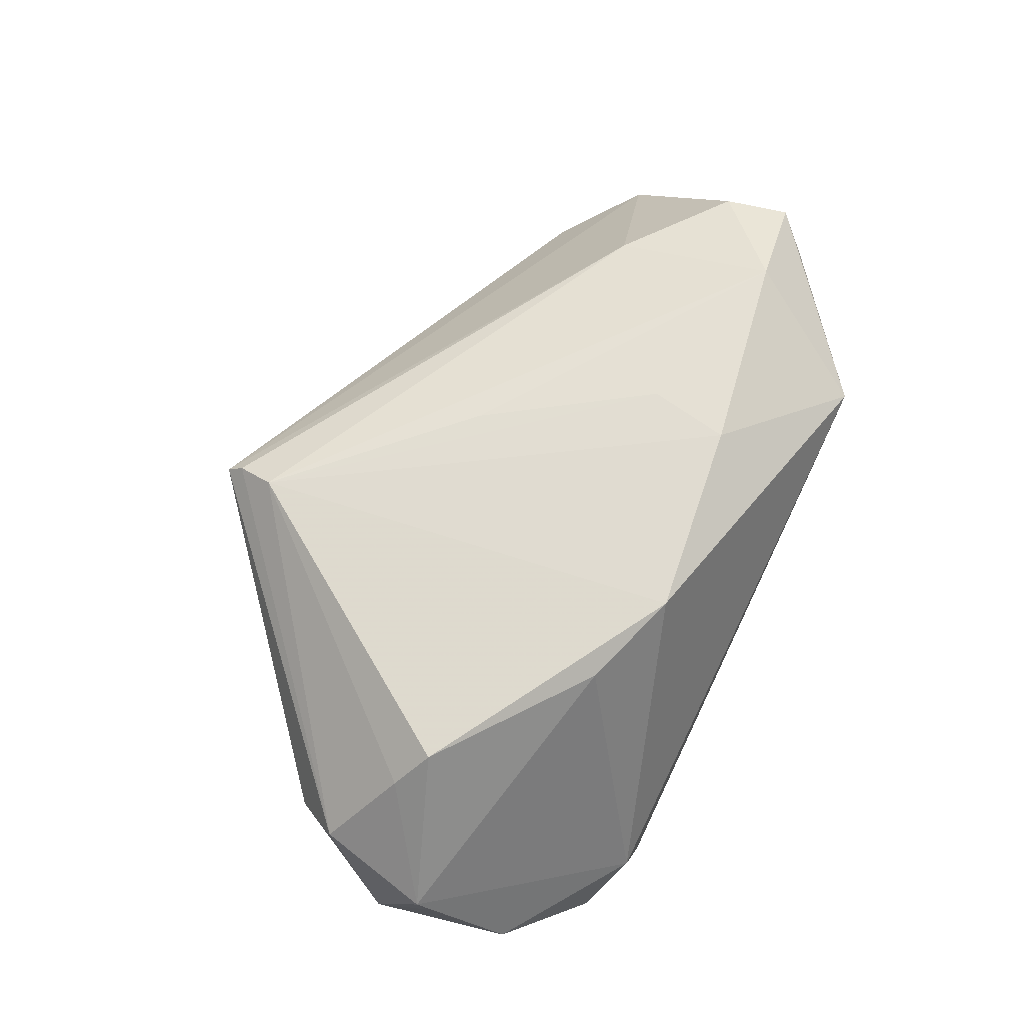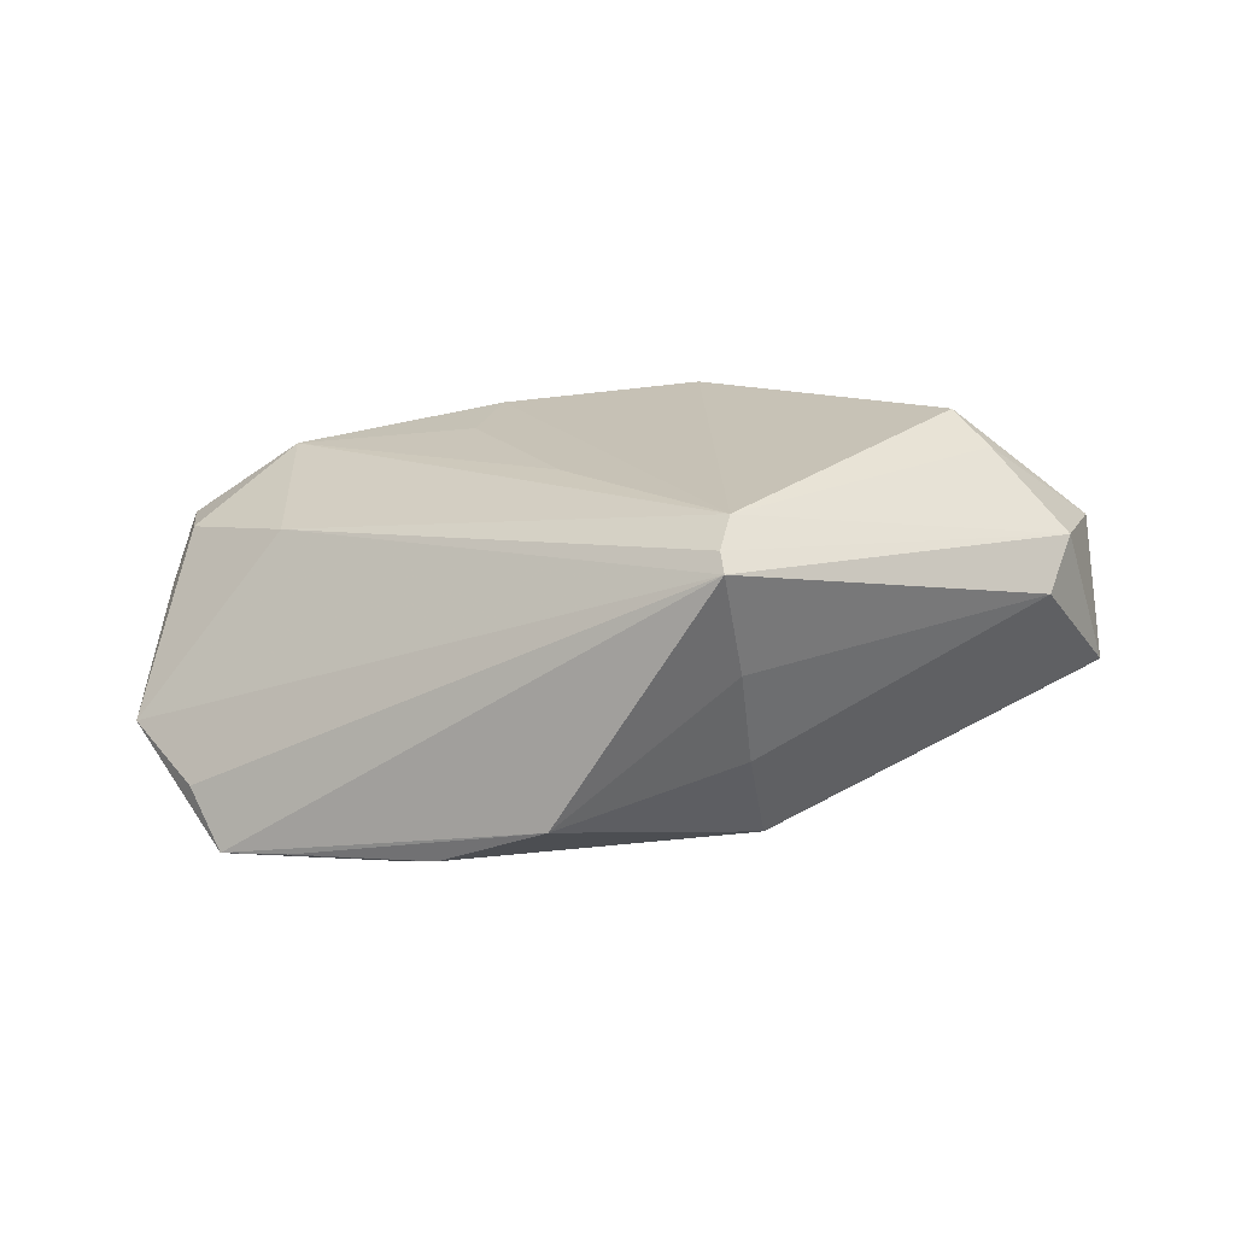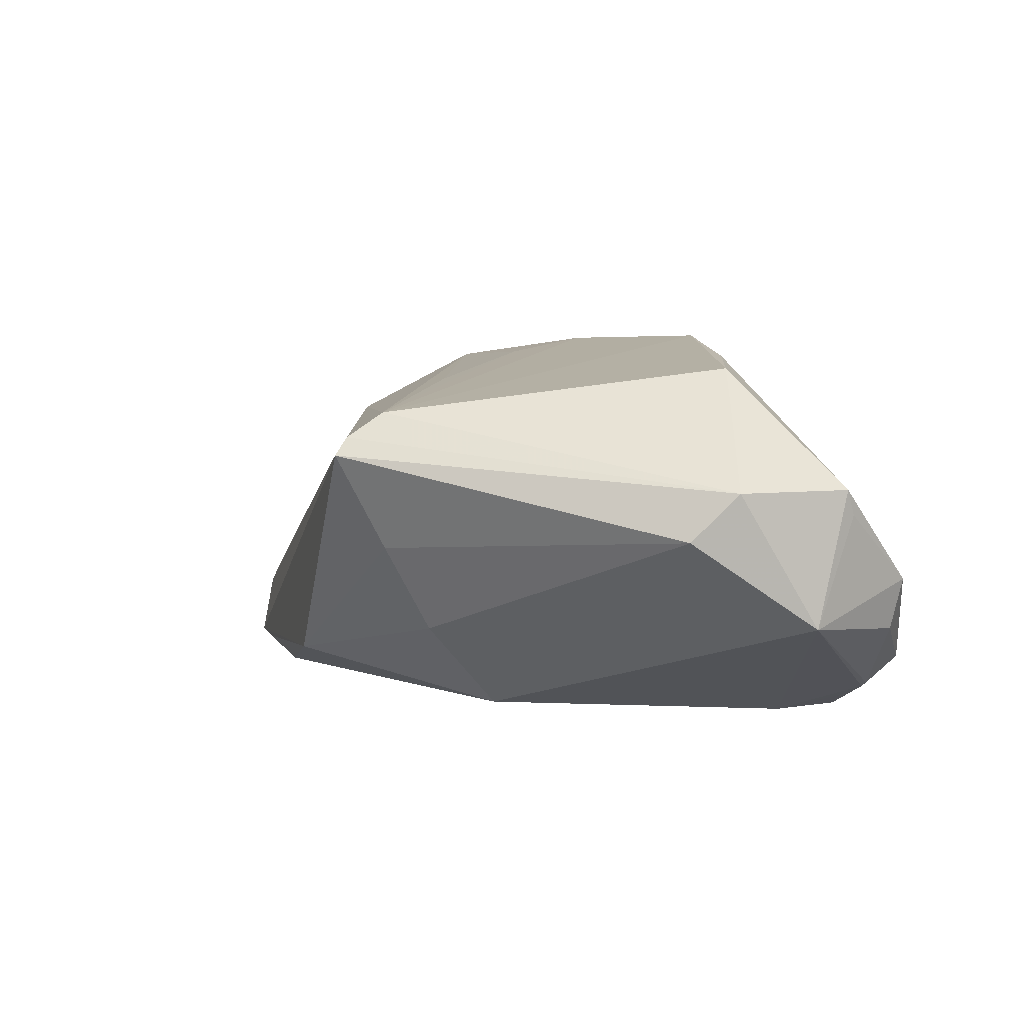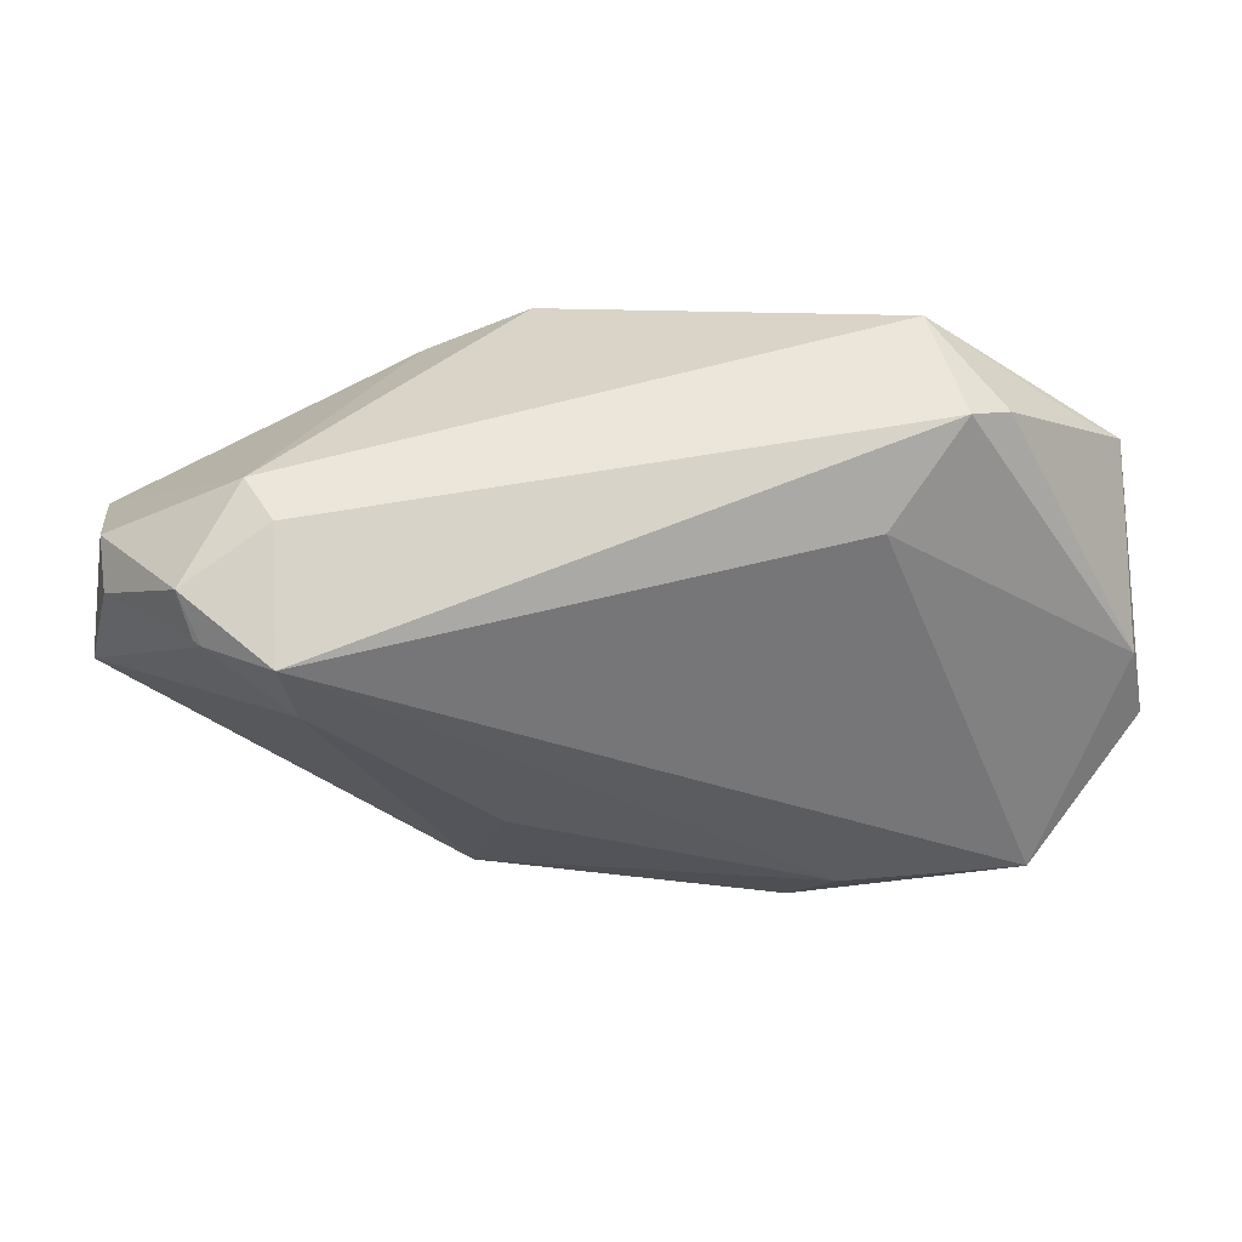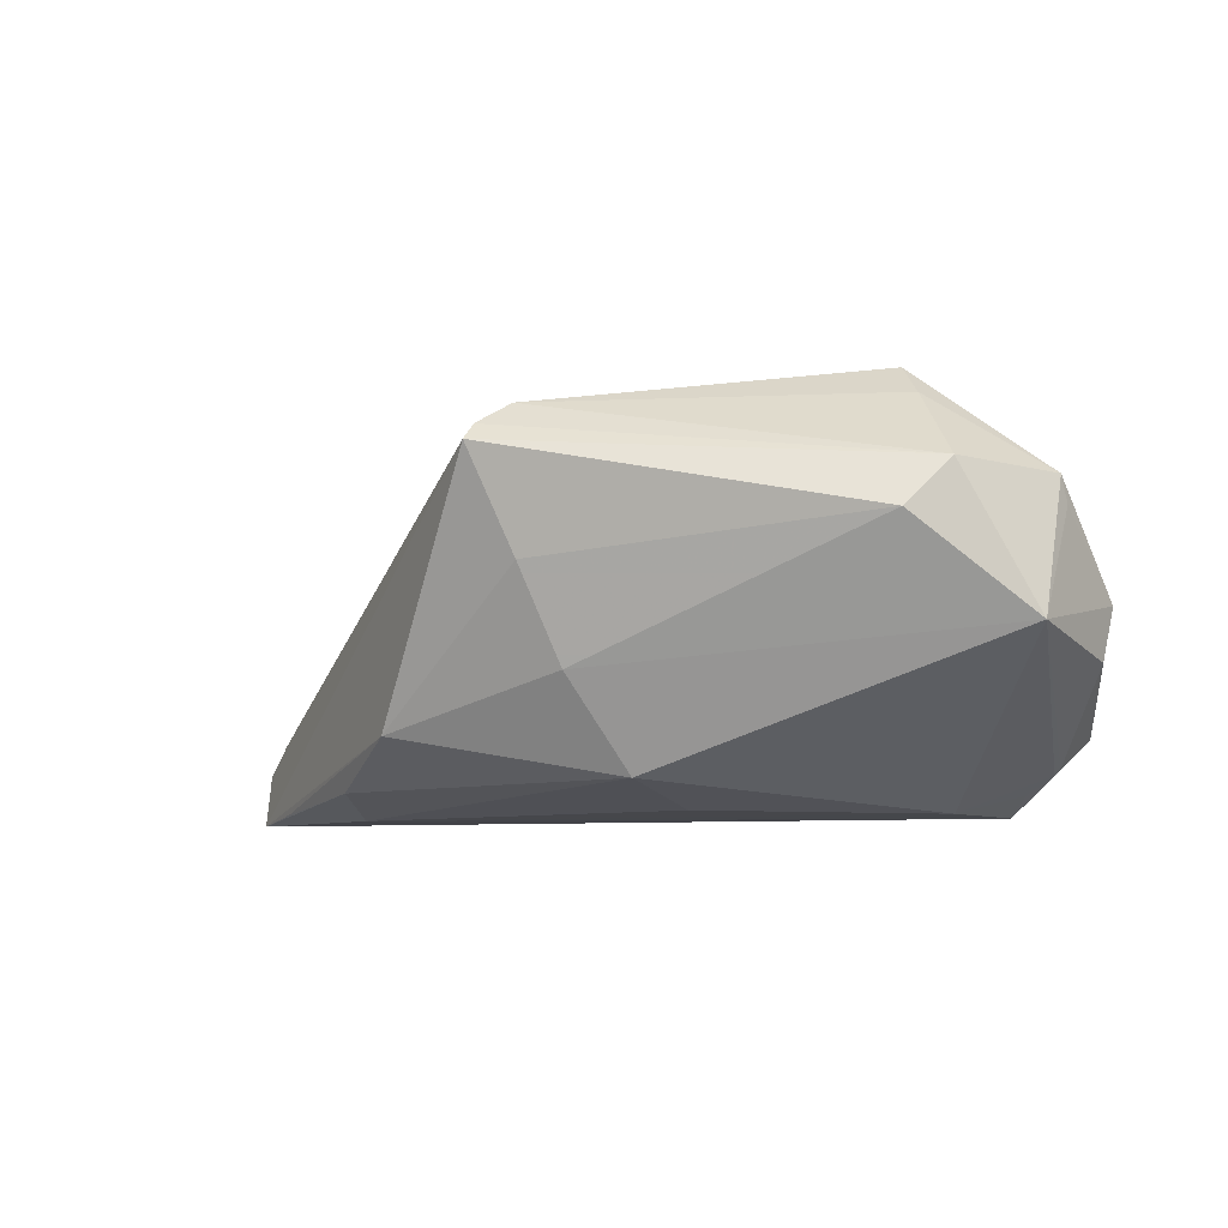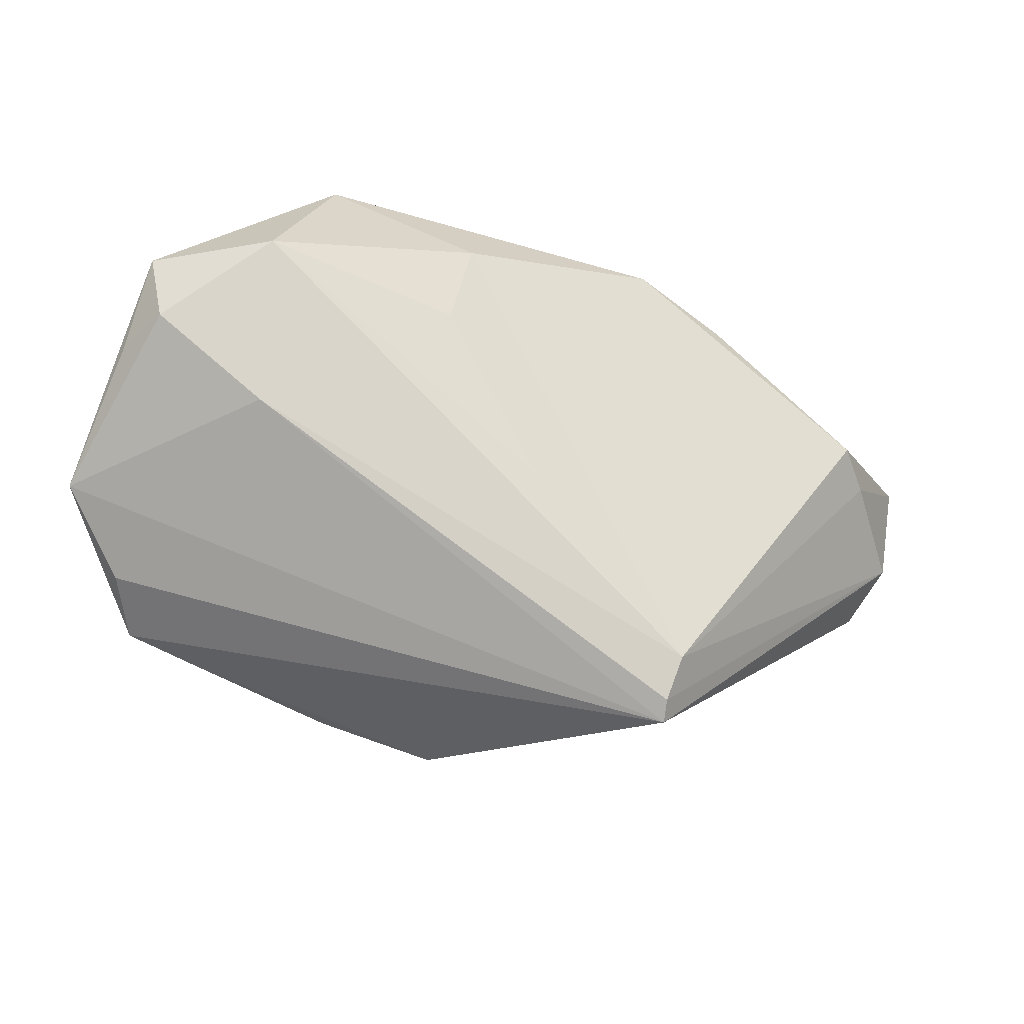
<metadata>
{"format":"obj","ext":"obj","renderer":"f3d","projection":"perspective","resolution":1024,"background":"white","views":[{"elev":76.1,"azim":115.2,"up":"+Z"},{"elev":14.2,"azim":5.1,"up":"+Z"},{"elev":11.8,"azim":56.5,"up":"+Z"},{"elev":55.3,"azim":176.0,"up":"+Y"},{"elev":-7.6,"azim":45.7,"up":"+Z"},{"elev":-34.6,"azim":-25.7,"up":"+Y"}]}
</metadata>
<code>
v 0.03355 0.03148 -0.004092
v -0.0146 0.0204 0.01946
v 0.03113 0.02697 -0.02177
v 0.04755 0.01998 -0.007487
v 0.0149 -0.02136 -0.008727
v -0.04947 0.003057 -0.009412
v 0.0465 -0.001675 0.01026
v 0.01258 -0.03202 0.01234
v 0.01412 -0.02667 0.001352
v 0.03847 0.02541 -0.01709
v 0.007117 0.02279 0.02174
v -0.004164 -0.02786 -0.01432
v 0.01794 0.0189 0.02052
v 0.0396 0.02906 -0.0141
v 0.01208 -0.03022 0.01416
v -0.04465 0.01974 0.006597
v -0.04744 0.008391 0.007161
v 0.04941 0.01199 0.006859
v 0.04431 -0.006613 0.005081
v 0.0345 0.005883 0.02177
v -0.05105 -0.004611 -0.01133
v -0.04334 -0.01241 -0.01582
v 0.01249 -0.001771 -0.02125
v -0.03561 0.02919 0.0004273
v 0.03847 0.003392 0.01826
v -0.02324 0.02493 -0.0094
v 0.05105 0.00581 -0.004814
v -0.02049 -0.01671 -0.02177
v 0.01605 -0.01322 -0.01866
v -0.0491 0.01565 0.007267
v -0.03947 -0.01593 -0.02177
v -0.04965 0.007116 0.001013
v -0.03175 -0.01846 -0.02079
v 0.04939 0.01104 0.00977
v -0.0375 0.01688 0.01508
v 0.03773 0.0254 -0.01772
v -0.03137 0.03162 -0.001552
v -0.01577 -0.02325 -0.01928
v -0.0165 0.01134 0.01801
v 0.04795 0.02131 -0.001823
v -0.005264 -0.006776 0.01698
v -0.0355 -0.0009957 0.009044
v 0.03083 0.03202 -0.009506
v 0.01278 -0.02594 0.01671
v 0.03444 0.02501 -0.01963
v -0.0286 0.03202 0.01004
v 0.02995 0.01903 -0.02152
f 19 27 7
f 44 42 15
f 15 7 44
f 47 27 29
f 29 23 47
f 29 12 38
f 2 44 11
f 11 44 20
f 39 44 2
f 20 44 25
f 25 44 7
f 31 22 21
f 2 11 46
f 46 11 1
f 27 47 36
f 33 12 31
f 31 38 33
f 33 38 12
f 28 23 29
f 29 38 28
f 28 38 31
f 28 47 23
f 8 9 19
f 19 7 8
f 8 7 15
f 12 9 8
f 31 12 8
f 8 22 31
f 8 21 22
f 15 42 8
f 42 21 8
f 5 12 29
f 5 9 12
f 19 9 5
f 5 27 19
f 29 27 5
f 40 4 14
f 14 1 40
f 27 4 40
f 40 18 27
f 43 1 14
f 37 46 43
f 43 46 1
f 44 39 41
f 35 41 39
f 35 39 2
f 42 44 35
f 44 41 35
f 2 46 35
f 35 46 30
f 30 21 32
f 6 21 30
f 37 26 6
f 6 26 31
f 31 21 6
f 24 46 37
f 37 6 24
f 24 6 30
f 10 4 27
f 27 36 10
f 14 4 10
f 10 36 14
f 34 40 1
f 18 40 34
f 20 25 34
f 34 25 7
f 34 7 27
f 27 18 34
f 42 35 17
f 17 35 30
f 30 32 17
f 17 21 42
f 17 32 21
f 30 46 16
f 16 24 30
f 46 24 16
f 3 28 31
f 47 28 3
f 31 26 3
f 14 36 3
f 3 26 37
f 37 43 3
f 3 43 14
f 1 11 13
f 13 34 1
f 13 11 20
f 20 34 13
f 45 36 47
f 47 3 45
f 45 3 36

</code>
